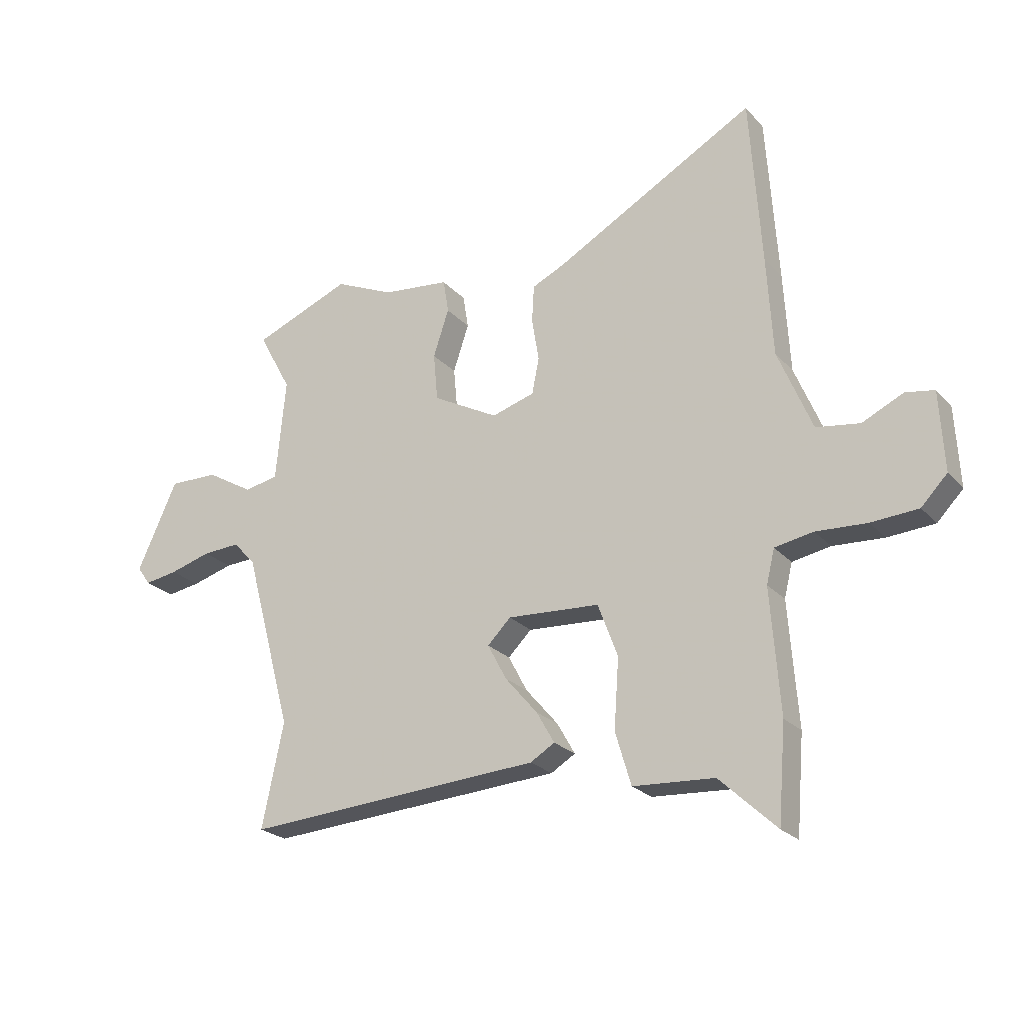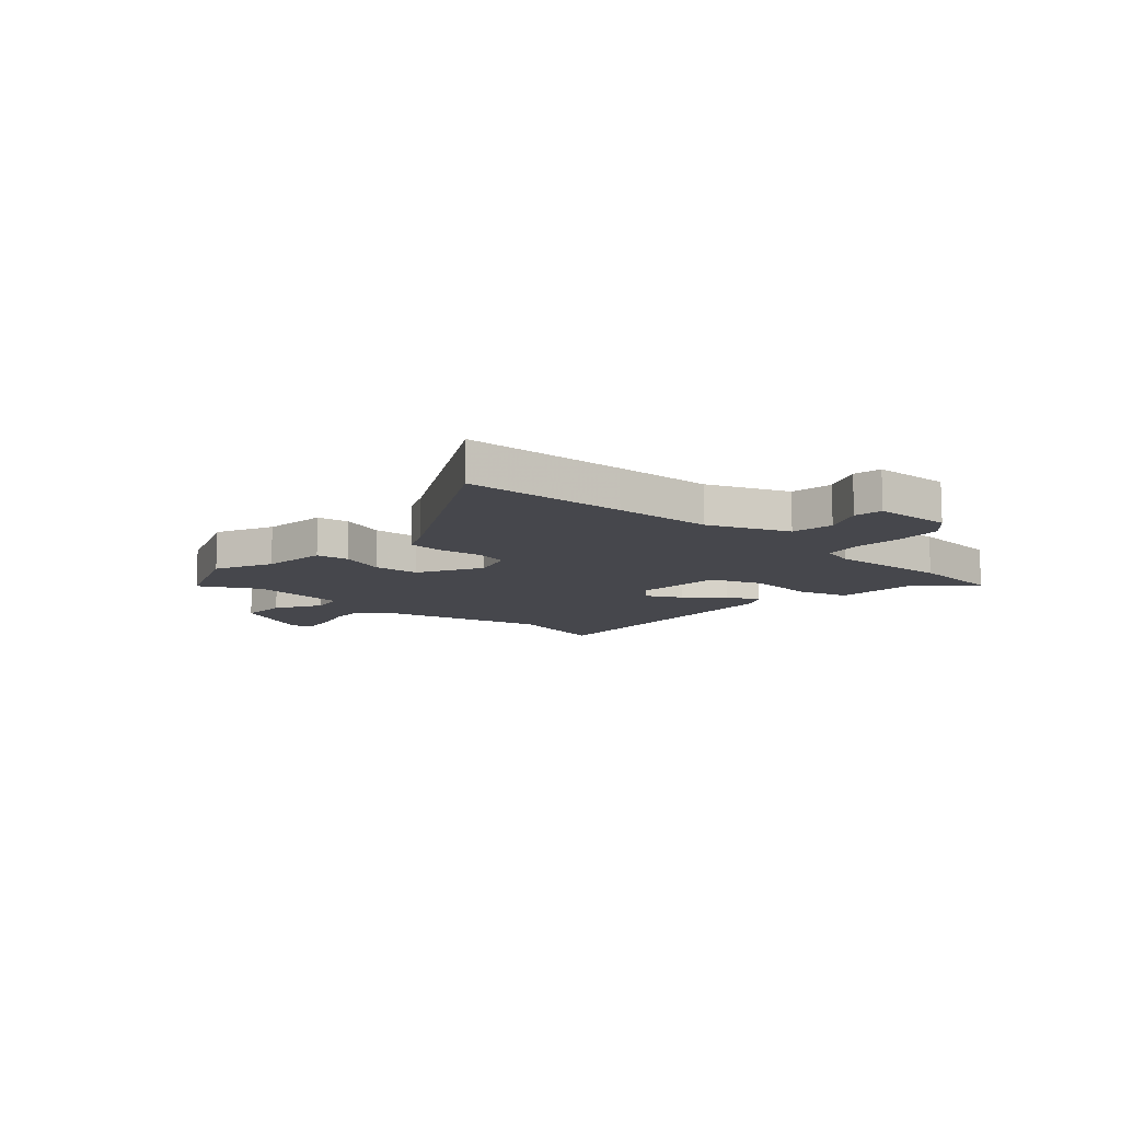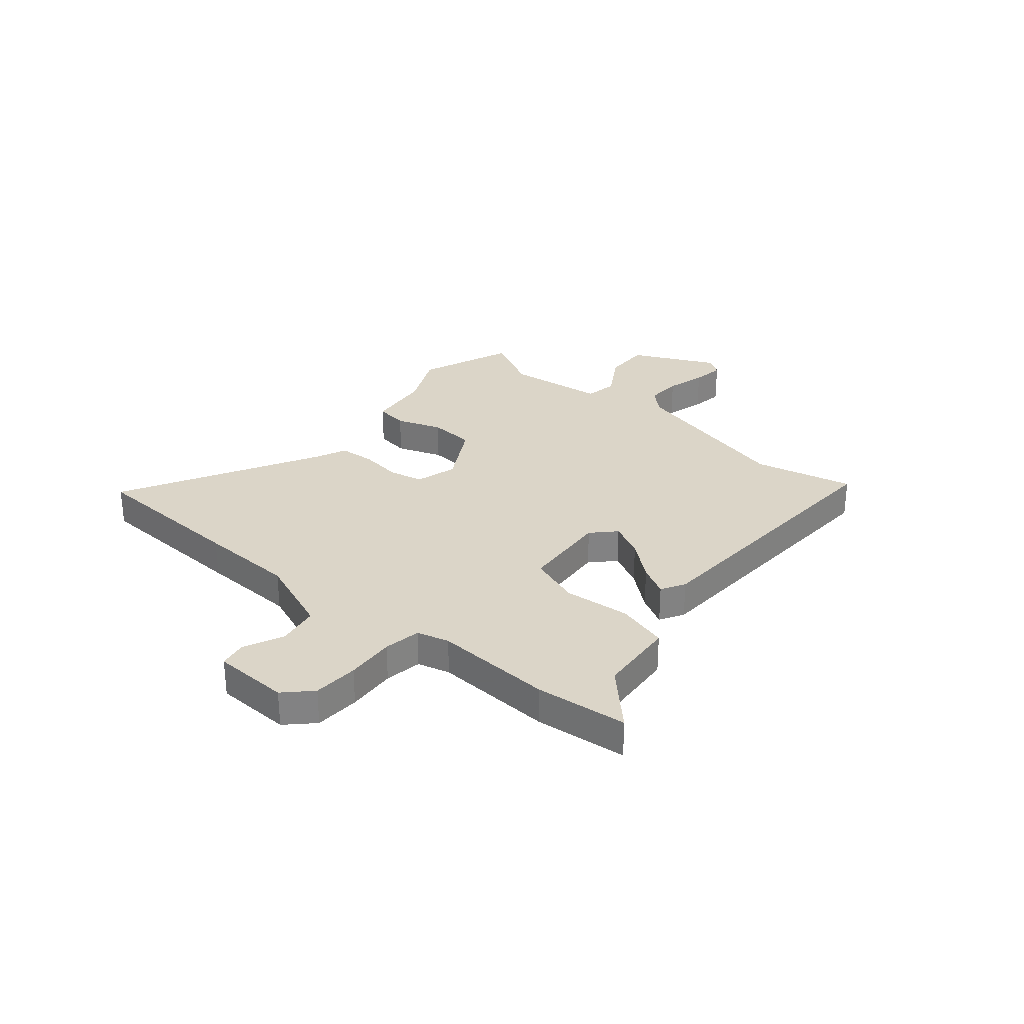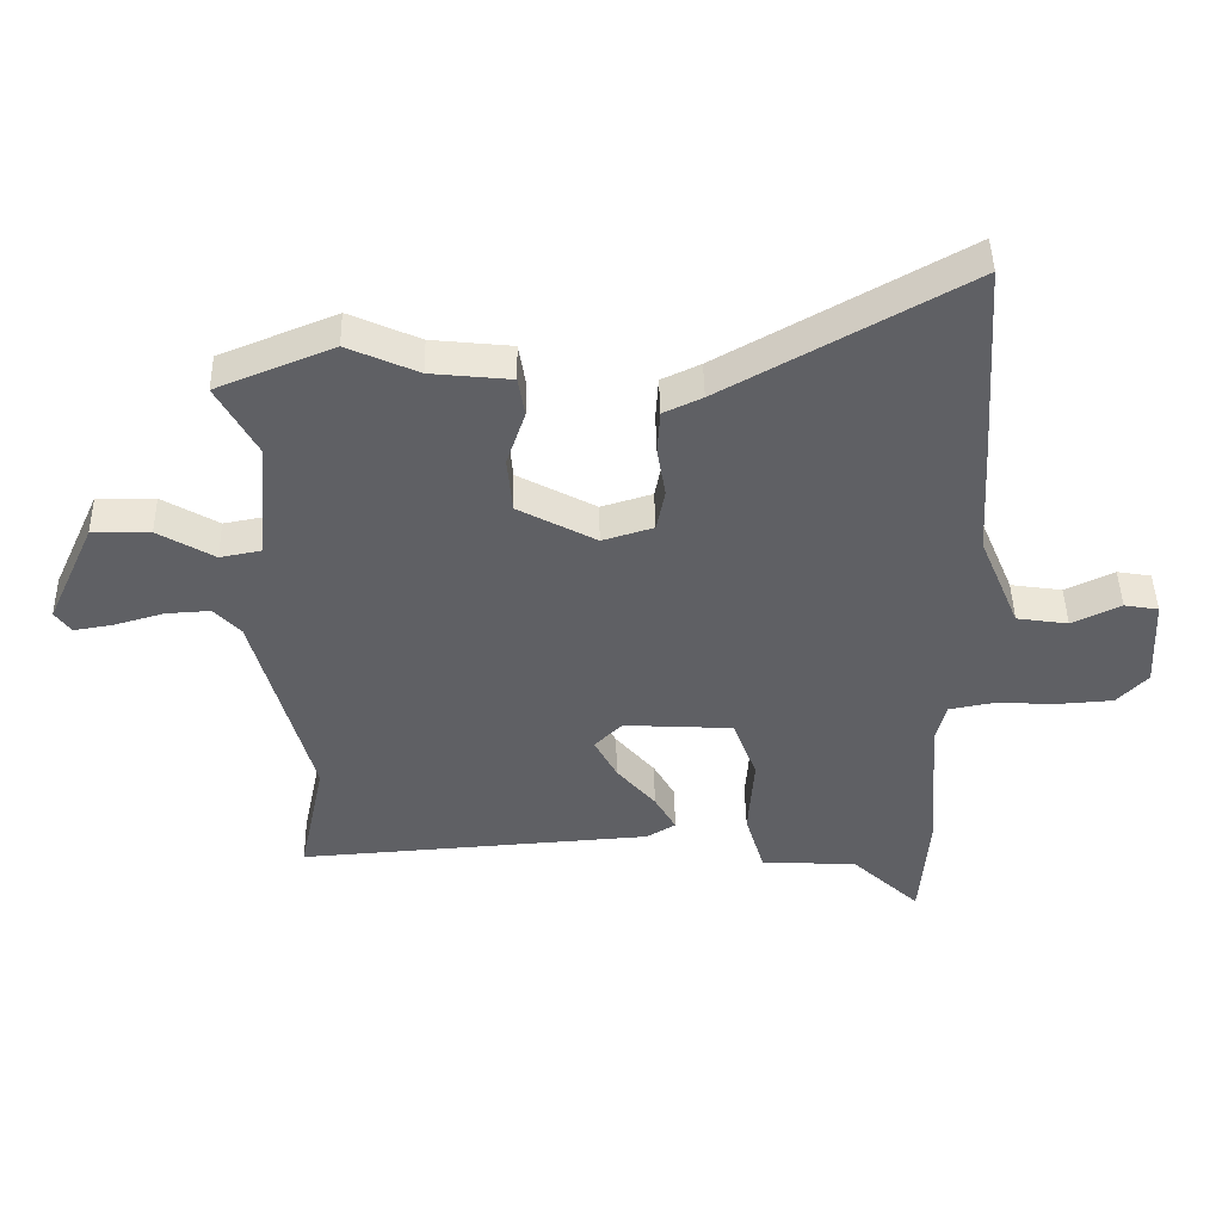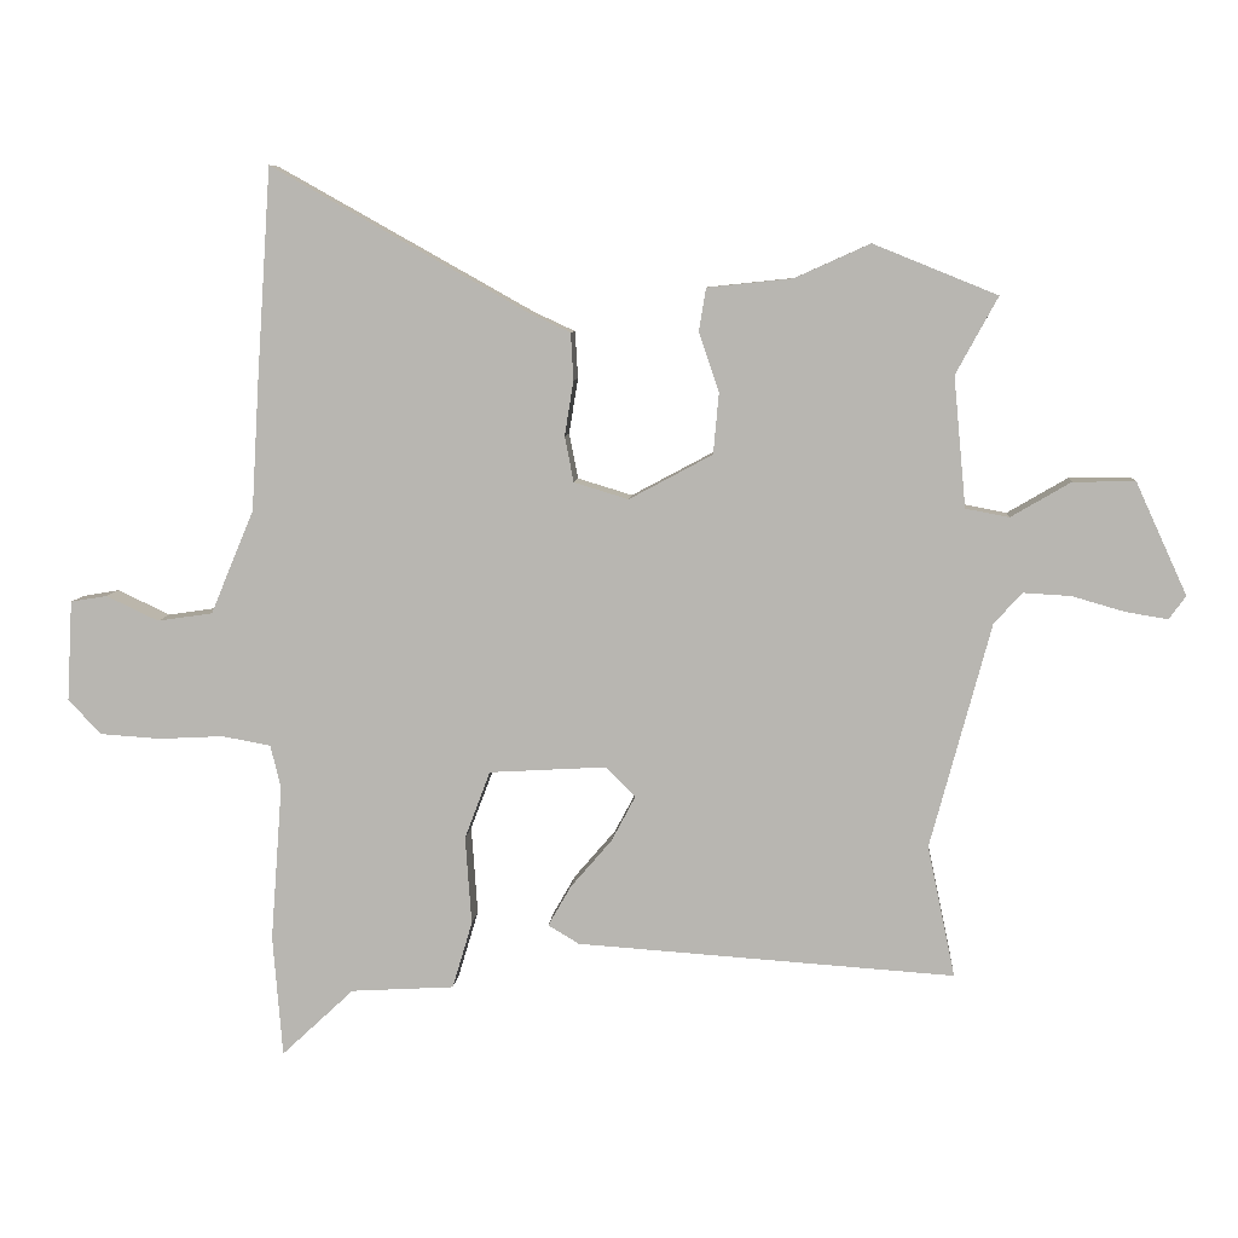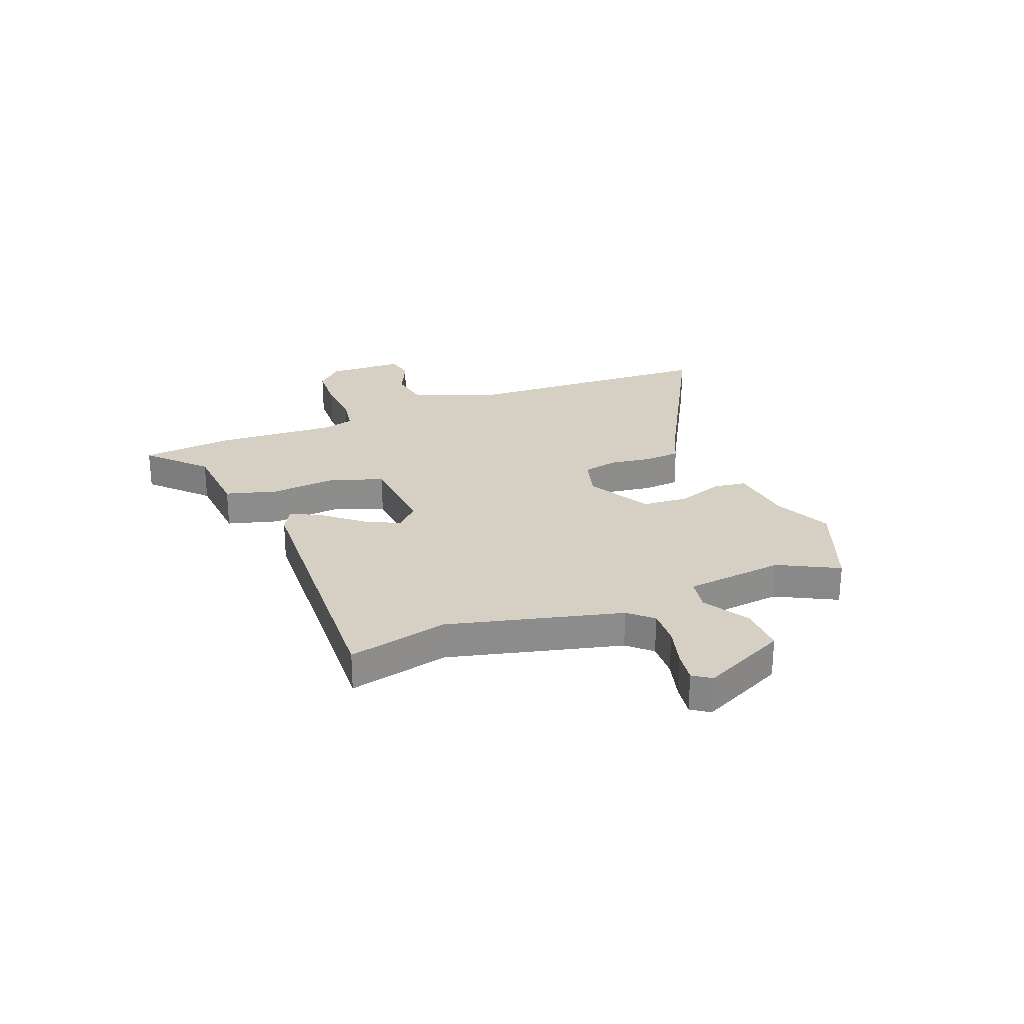
<metadata>
{"format":"obj","ext":"obj","renderer":"f3d","projection":"perspective","resolution":1024,"background":"white","views":[{"elev":-23.4,"azim":30.5,"up":"+Z"},{"elev":-10.9,"azim":47.6,"up":"+Y"},{"elev":29.6,"azim":129.0,"up":"+Y"},{"elev":45.4,"azim":-1.2,"up":"+Z"},{"elev":7.5,"azim":-175.6,"up":"+Z"},{"elev":26.1,"azim":-112.5,"up":"+Y"}]}
</metadata>
<code>
v -0.549 0.07 0.48
v -0.369 0.07 0.553
v -0.26 0.07 0.504
v -0.136 0.07 0.491
v -0.126 0.07 0.429
v -0.155 0.07 0.342
v -0.147 0.07 0.254
v -0.026 0.07 0.189
v 0.053 0.07 0.213
v 0.066 0.07 0.279
v 0.053 0.07 0.359
v 0.057 0.07 0.427
v 0.117 0.07 0.455
v 0.489 0.07 0.664
v 0.51 0.07 0.354
v 0.521 0.07 0.169
v 0.584 0.07 0.018
v 0.664 0.07 0.006
v 0.74 0.07 0.042
v 0.793 0.07 0.033
v 0.801 0.07 -0.113
v 0.753 0.07 -0.163
v 0.666 0.07 -0.169
v 0.572 0.07 -0.164
v 0.501 0.07 -0.177
v 0.486 0.07 -0.239
v 0.503 0.07 -0.466
v 0.489 0.07 -0.642
v 0.384 0.07 -0.544
v 0.234 0.07 -0.535
v 0.205 0.07 -0.438
v 0.214 0.07 -0.31
v 0.177 0.07 -0.212
v 0.007 0.07 -0.202
v -0.036 0.07 -0.245
v -0.001 0.07 -0.311
v 0.059 0.07 -0.381
v 0.092 0.07 -0.439
v 0.047 0.07 -0.466
v -0.501 0.07 -0.503
v -0.461 0.07 -0.312
v -0.549 0.07 0.015
v -0.59 0.07 0.059
v -0.659 0.07 0.055
v -0.735 0.07 0.033
v -0.796 0.07 0.023
v -0.82 0.07 0.057
v -0.746 0.07 0.219
v -0.656 0.07 0.218
v -0.569 0.07 0.167
v -0.506 0.07 0.179
v -0.488 0.07 0.368
v -0.549 0 0.48
v -0.369 0 0.553
v -0.26 0 0.504
v -0.136 0 0.491
v -0.126 0 0.429
v -0.155 0 0.342
v -0.147 0 0.254
v -0.026 0 0.189
v 0.053 0 0.213
v 0.066 0 0.279
v 0.053 0 0.359
v 0.057 0 0.427
v 0.117 0 0.455
v 0.489 0 0.664
v 0.51 0 0.354
v 0.521 0 0.169
v 0.584 0 0.018
v 0.664 0 0.006
v 0.74 0 0.042
v 0.793 0 0.033
v 0.801 0 -0.113
v 0.753 0 -0.163
v 0.666 0 -0.169
v 0.572 0 -0.164
v 0.501 0 -0.177
v 0.486 0 -0.239
v 0.503 0 -0.466
v 0.489 0 -0.642
v 0.384 0 -0.544
v 0.234 0 -0.535
v 0.205 0 -0.438
v 0.214 0 -0.31
v 0.177 0 -0.212
v 0.007 0 -0.202
v -0.036 0 -0.245
v -0.001 0 -0.311
v 0.059 0 -0.381
v 0.092 0 -0.439
v 0.047 0 -0.466
v -0.501 0 -0.503
v -0.461 0 -0.312
v -0.549 0 0.015
v -0.59 0 0.059
v -0.659 0 0.055
v -0.735 0 0.033
v -0.796 0 0.023
v -0.82 0 0.057
v -0.746 0 0.219
v -0.656 0 0.218
v -0.569 0 0.167
v -0.506 0 0.179
v -0.488 0 0.368
f 48 49 50
f 47 48 50
f 46 47 50
f 45 46 50
f 44 45 50
f 43 44 50 51
f 42 43 51
f 41 42 51
f 39 40 41
f 38 39 41
f 37 38 41
f 36 37 41
f 41 51 52
f 36 41 52
f 35 36 52
f 29 30 31 32
f 29 32 33
f 28 29 33
f 27 28 33
f 26 27 33
f 25 26 33
f 24 25 33 34
f 22 23 24
f 21 22 24
f 20 21 24
f 19 20 24
f 18 19 24
f 17 18 24 34
f 13 14 15 16
f 13 16 17
f 12 13 17
f 11 12 17
f 10 11 17
f 9 10 17 34
f 3 4 5 6
f 3 6 7
f 2 3 7
f 1 2 7
f 52 1 7
f 35 52 7 8
f 8 9 34 35
f 102 101 100
f 102 100 99
f 102 99 98
f 102 98 97
f 102 97 96
f 103 102 96 95
f 103 95 94
f 103 94 93
f 93 92 91
f 93 91 90
f 93 90 89
f 93 89 88
f 104 103 93
f 104 93 88
f 104 88 87
f 84 83 82 81
f 85 84 81
f 85 81 80
f 85 80 79
f 85 79 78
f 85 78 77
f 86 85 77 76
f 76 75 74
f 76 74 73
f 76 73 72
f 76 72 71
f 76 71 70
f 86 76 70 69
f 68 67 66 65
f 69 68 65
f 69 65 64
f 69 64 63
f 69 63 62
f 86 69 62 61
f 58 57 56 55
f 59 58 55
f 59 55 54
f 59 54 53
f 59 53 104
f 60 59 104 87
f 87 86 61 60
f 1 53 54 2
f 2 54 55 3
f 3 55 56 4
f 4 56 57 5
f 5 57 58 6
f 6 58 59 7
f 7 59 60 8
f 8 60 61 9
f 9 61 62 10
f 10 62 63 11
f 11 63 64 12
f 12 64 65 13
f 13 65 66 14
f 14 66 67 15
f 15 67 68 16
f 16 68 69 17
f 17 69 70 18
f 18 70 71 19
f 19 71 72 20
f 20 72 73 21
f 21 73 74 22
f 22 74 75 23
f 23 75 76 24
f 24 76 77 25
f 25 77 78 26
f 26 78 79 27
f 27 79 80 28
f 28 80 81 29
f 29 81 82 30
f 30 82 83 31
f 31 83 84 32
f 32 84 85 33
f 33 85 86 34
f 34 86 87 35
f 35 87 88 36
f 36 88 89 37
f 37 89 90 38
f 38 90 91 39
f 39 91 92 40
f 40 92 93 41
f 41 93 94 42
f 42 94 95 43
f 43 95 96 44
f 44 96 97 45
f 45 97 98 46
f 46 98 99 47
f 47 99 100 48
f 48 100 101 49
f 49 101 102 50
f 50 102 103 51
f 51 103 104 52
f 52 104 53 1

</code>
